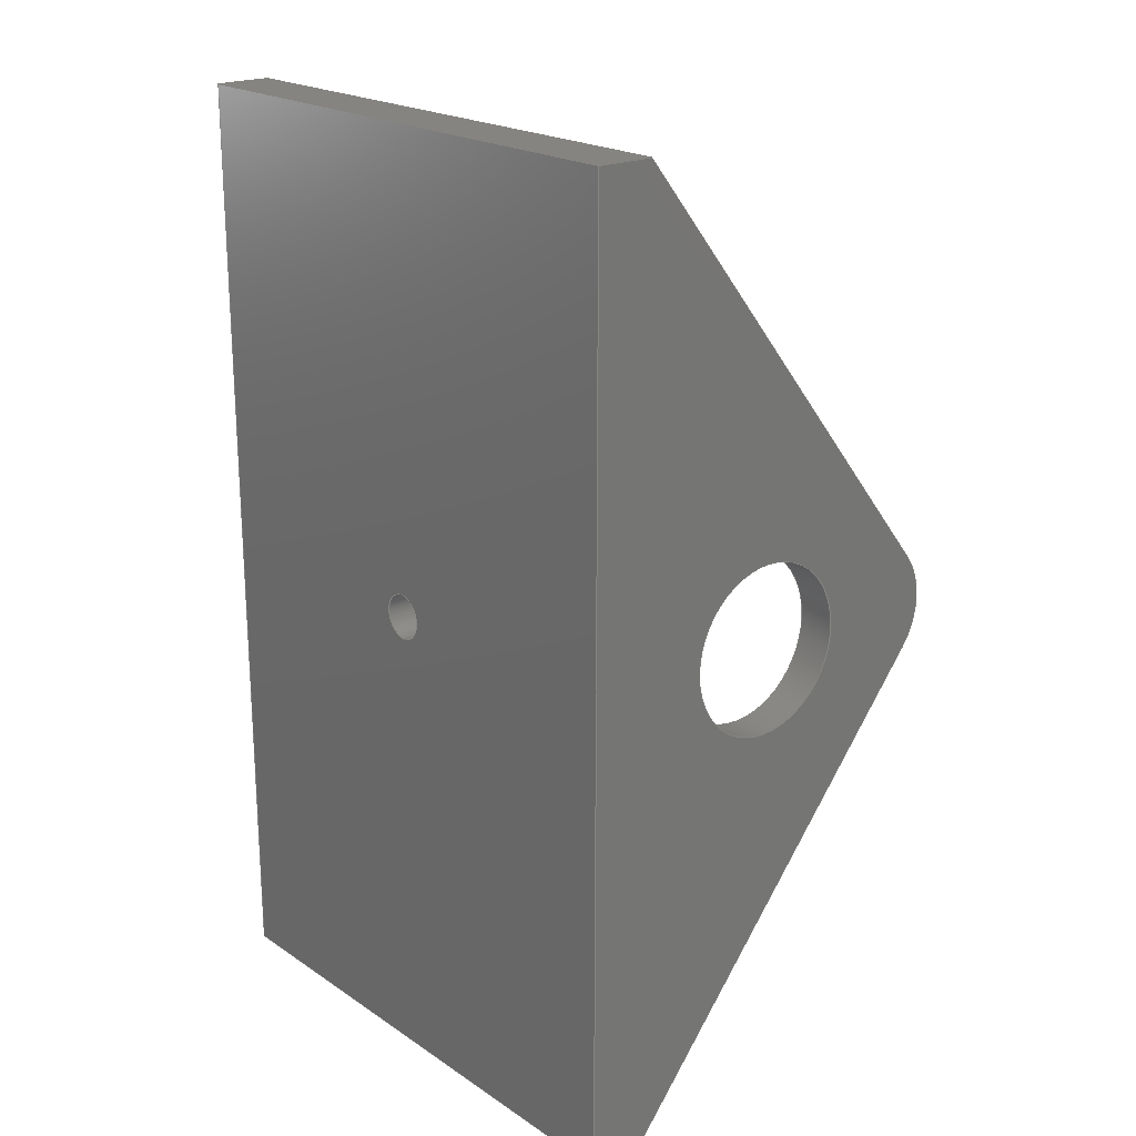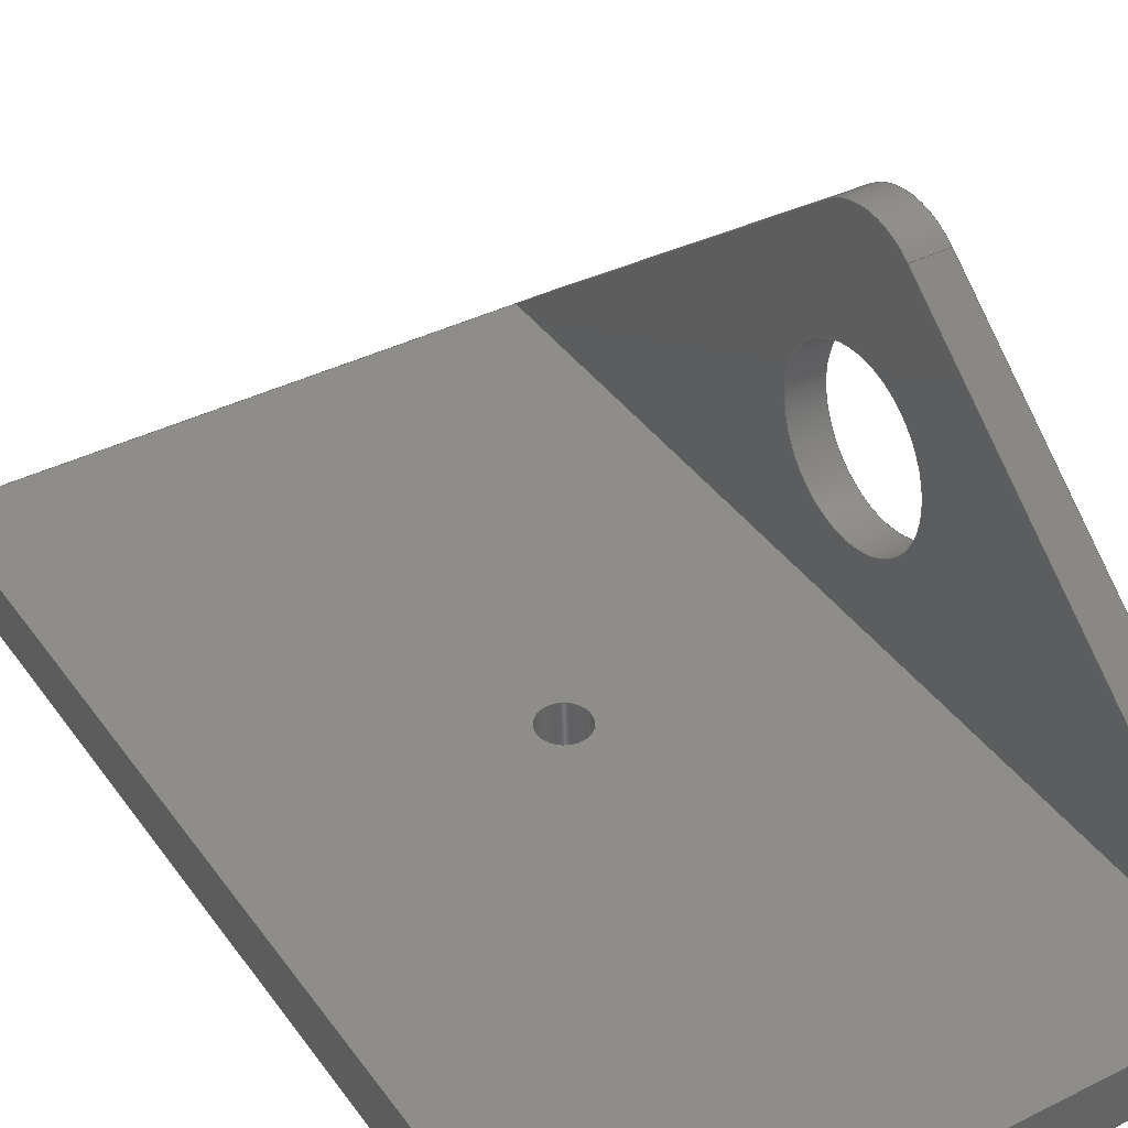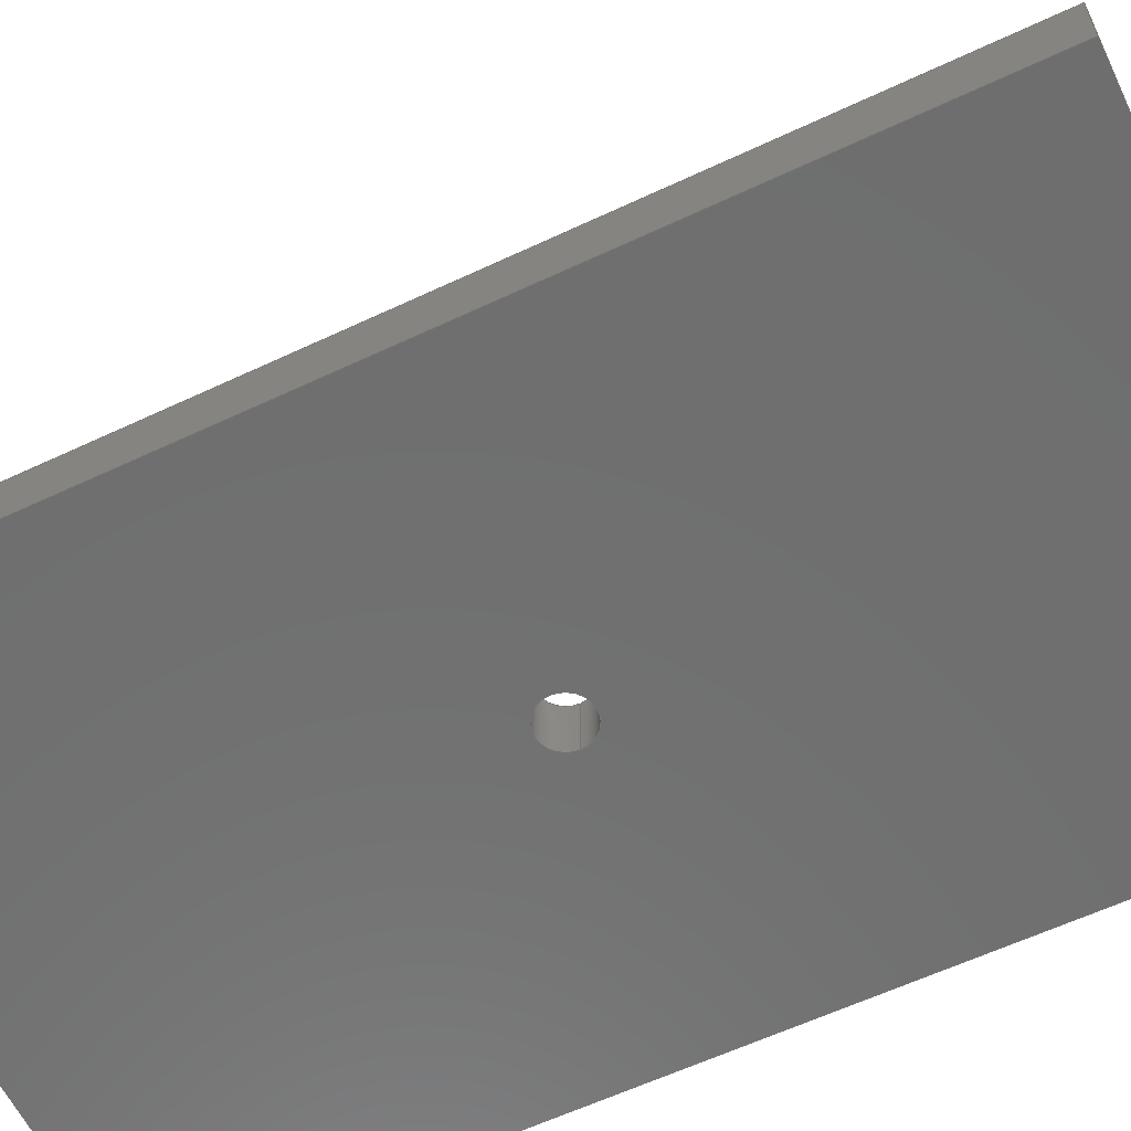
<metadata>
{"format":"step","ext":"step","renderer":"f3d","projection":"perspective","resolution":1024,"background":"white","views":[{"elev":20.6,"azim":49.9,"up":"+Z"},{"elev":39.4,"azim":-31.9,"up":"+Y"},{"elev":-61.0,"azim":-64.4,"up":"+Y"}]}
</metadata>
<code>
ISO-10303-21;
DATA;
#1=MECHANICAL_DESIGN_GEOMETRIC_PRESENTATION_REPRESENTATION('',(#4),#368);
#2=SHAPE_REPRESENTATION_RELATIONSHIP('SRR','None',#375,#3);
#3=ADVANCED_BREP_SHAPE_REPRESENTATION('',(#5),#367);
#4=STYLED_ITEM('',(#385),#5);
#5=MANIFOLD_SOLID_BREP('Body1',#214);
#6=FACE_BOUND('',#33,.T.);
#7=FACE_BOUND('',#36,.T.);
#8=FACE_BOUND('',#44,.T.);
#9=FACE_BOUND('',#46,.T.);
#10=PLANE('',#231);
#11=PLANE('',#232);
#12=PLANE('',#233);
#13=PLANE('',#234);
#14=PLANE('',#235);
#15=PLANE('',#242);
#16=PLANE('',#243);
#17=PLANE('',#244);
#18=PLANE('',#245);
#19=FACE_OUTER_BOUND('',#31,.T.);
#20=FACE_OUTER_BOUND('',#32,.T.);
#21=FACE_OUTER_BOUND('',#34,.T.);
#22=FACE_OUTER_BOUND('',#35,.T.);
#23=FACE_OUTER_BOUND('',#37,.T.);
#24=FACE_OUTER_BOUND('',#38,.T.);
#25=FACE_OUTER_BOUND('',#39,.T.);
#26=FACE_OUTER_BOUND('',#40,.T.);
#27=FACE_OUTER_BOUND('',#41,.T.);
#28=FACE_OUTER_BOUND('',#42,.T.);
#29=FACE_OUTER_BOUND('',#43,.T.);
#30=FACE_OUTER_BOUND('',#45,.T.);
#31=EDGE_LOOP('',(#143,#144,#145,#146));
#32=EDGE_LOOP('',(#147,#148,#149,#150));
#33=EDGE_LOOP('',(#151));
#34=EDGE_LOOP('',(#152,#153,#154,#155,#156));
#35=EDGE_LOOP('',(#157,#158,#159,#160));
#36=EDGE_LOOP('',(#161));
#37=EDGE_LOOP('',(#162,#163,#164,#165,#166));
#38=EDGE_LOOP('',(#167,#168,#169,#170));
#39=EDGE_LOOP('',(#171,#172,#173,#174));
#40=EDGE_LOOP('',(#175,#176,#177,#178));
#41=EDGE_LOOP('',(#179,#180,#181,#182));
#42=EDGE_LOOP('',(#183,#184,#185,#186));
#43=EDGE_LOOP('',(#187,#188,#189,#190,#191,#192));
#44=EDGE_LOOP('',(#193));
#45=EDGE_LOOP('',(#194,#195,#196,#197));
#46=EDGE_LOOP('',(#198));
#47=LINE('',#311,#69);
#48=LINE('',#316,#70);
#49=LINE('',#318,#71);
#50=LINE('',#320,#72);
#51=LINE('',#321,#73);
#52=LINE('',#325,#74);
#53=LINE('',#326,#75);
#54=LINE('',#328,#76);
#55=LINE('',#329,#77);
#56=LINE('',#332,#78);
#57=LINE('',#334,#79);
#58=LINE('',#335,#80);
#59=LINE('',#338,#81);
#60=LINE('',#339,#82);
#61=LINE('',#340,#83);
#62=LINE('',#346,#84);
#63=LINE('',#353,#85);
#64=LINE('',#356,#86);
#65=LINE('',#358,#87);
#66=LINE('',#359,#88);
#67=LINE('',#361,#89);
#68=LINE('',#362,#90);
#69=VECTOR('',#252,0.6);
#70=VECTOR('',#257,1);
#71=VECTOR('',#258,1);
#72=VECTOR('',#259,1);
#73=VECTOR('',#260,1);
#74=VECTOR('',#263,1);
#75=VECTOR('',#264,1);
#76=VECTOR('',#265,1);
#77=VECTOR('',#266,1);
#78=VECTOR('',#269,1);
#79=VECTOR('',#270,1);
#80=VECTOR('',#271,1);
#81=VECTOR('',#274,1);
#82=VECTOR('',#275,1);
#83=VECTOR('',#276,1);
#84=VECTOR('',#283,2.25);
#85=VECTOR('',#290,1);
#86=VECTOR('',#293,1);
#87=VECTOR('',#296,1);
#88=VECTOR('',#297,1);
#89=VECTOR('',#300,1);
#90=VECTOR('',#301,1);
#91=CIRCLE('',#229,0.6);
#92=CIRCLE('',#230,0.6);
#93=CIRCLE('',#237,2.25);
#94=CIRCLE('',#238,2.25);
#95=CIRCLE('',#240,2);
#96=CIRCLE('',#241,2);
#97=VERTEX_POINT('',#308);
#98=VERTEX_POINT('',#310);
#99=VERTEX_POINT('',#314);
#100=VERTEX_POINT('',#315);
#101=VERTEX_POINT('',#317);
#102=VERTEX_POINT('',#319);
#103=VERTEX_POINT('',#323);
#104=VERTEX_POINT('',#324);
#105=VERTEX_POINT('',#327);
#106=VERTEX_POINT('',#331);
#107=VERTEX_POINT('',#333);
#108=VERTEX_POINT('',#337);
#109=VERTEX_POINT('',#343);
#110=VERTEX_POINT('',#345);
#111=VERTEX_POINT('',#349);
#112=VERTEX_POINT('',#350);
#113=VERTEX_POINT('',#352);
#114=VERTEX_POINT('',#354);
#115=EDGE_CURVE('',#97,#97,#91,.T.);
#116=EDGE_CURVE('',#97,#98,#47,.T.);
#117=EDGE_CURVE('',#98,#98,#92,.T.);
#118=EDGE_CURVE('',#99,#100,#48,.T.);
#119=EDGE_CURVE('',#99,#101,#49,.T.);
#120=EDGE_CURVE('',#102,#101,#50,.T.);
#121=EDGE_CURVE('',#100,#102,#51,.T.);
#122=EDGE_CURVE('',#103,#104,#52,.T.);
#123=EDGE_CURVE('',#103,#100,#53,.T.);
#124=EDGE_CURVE('',#105,#102,#54,.T.);
#125=EDGE_CURVE('',#104,#105,#55,.T.);
#126=EDGE_CURVE('',#104,#106,#56,.T.);
#127=EDGE_CURVE('',#107,#105,#57,.T.);
#128=EDGE_CURVE('',#106,#107,#58,.T.);
#129=EDGE_CURVE('',#106,#108,#59,.T.);
#130=EDGE_CURVE('',#101,#107,#60,.T.);
#131=EDGE_CURVE('',#108,#99,#61,.T.);
#132=EDGE_CURVE('',#109,#109,#93,.T.);
#133=EDGE_CURVE('',#109,#110,#62,.T.);
#134=EDGE_CURVE('',#110,#110,#94,.T.);
#135=EDGE_CURVE('',#111,#112,#95,.T.);
#136=EDGE_CURVE('',#111,#113,#63,.T.);
#137=EDGE_CURVE('',#114,#113,#96,.T.);
#138=EDGE_CURVE('',#112,#114,#64,.T.);
#139=EDGE_CURVE('',#103,#112,#65,.T.);
#140=EDGE_CURVE('',#100,#114,#66,.T.);
#141=EDGE_CURVE('',#108,#111,#67,.T.);
#142=EDGE_CURVE('',#113,#99,#68,.T.);
#143=ORIENTED_EDGE('',*,*,#115,.F.);
#144=ORIENTED_EDGE('',*,*,#116,.T.);
#145=ORIENTED_EDGE('',*,*,#117,.F.);
#146=ORIENTED_EDGE('',*,*,#116,.F.);
#147=ORIENTED_EDGE('',*,*,#118,.F.);
#148=ORIENTED_EDGE('',*,*,#119,.T.);
#149=ORIENTED_EDGE('',*,*,#120,.F.);
#150=ORIENTED_EDGE('',*,*,#121,.F.);
#151=ORIENTED_EDGE('',*,*,#115,.T.);
#152=ORIENTED_EDGE('',*,*,#122,.F.);
#153=ORIENTED_EDGE('',*,*,#123,.T.);
#154=ORIENTED_EDGE('',*,*,#121,.T.);
#155=ORIENTED_EDGE('',*,*,#124,.F.);
#156=ORIENTED_EDGE('',*,*,#125,.F.);
#157=ORIENTED_EDGE('',*,*,#126,.F.);
#158=ORIENTED_EDGE('',*,*,#125,.T.);
#159=ORIENTED_EDGE('',*,*,#127,.F.);
#160=ORIENTED_EDGE('',*,*,#128,.F.);
#161=ORIENTED_EDGE('',*,*,#117,.T.);
#162=ORIENTED_EDGE('',*,*,#129,.F.);
#163=ORIENTED_EDGE('',*,*,#128,.T.);
#164=ORIENTED_EDGE('',*,*,#130,.F.);
#165=ORIENTED_EDGE('',*,*,#119,.F.);
#166=ORIENTED_EDGE('',*,*,#131,.F.);
#167=ORIENTED_EDGE('',*,*,#130,.T.);
#168=ORIENTED_EDGE('',*,*,#127,.T.);
#169=ORIENTED_EDGE('',*,*,#124,.T.);
#170=ORIENTED_EDGE('',*,*,#120,.T.);
#171=ORIENTED_EDGE('',*,*,#132,.F.);
#172=ORIENTED_EDGE('',*,*,#133,.T.);
#173=ORIENTED_EDGE('',*,*,#134,.F.);
#174=ORIENTED_EDGE('',*,*,#133,.F.);
#175=ORIENTED_EDGE('',*,*,#135,.F.);
#176=ORIENTED_EDGE('',*,*,#136,.T.);
#177=ORIENTED_EDGE('',*,*,#137,.F.);
#178=ORIENTED_EDGE('',*,*,#138,.F.);
#179=ORIENTED_EDGE('',*,*,#139,.T.);
#180=ORIENTED_EDGE('',*,*,#138,.T.);
#181=ORIENTED_EDGE('',*,*,#140,.F.);
#182=ORIENTED_EDGE('',*,*,#123,.F.);
#183=ORIENTED_EDGE('',*,*,#141,.F.);
#184=ORIENTED_EDGE('',*,*,#131,.T.);
#185=ORIENTED_EDGE('',*,*,#142,.F.);
#186=ORIENTED_EDGE('',*,*,#136,.F.);
#187=ORIENTED_EDGE('',*,*,#141,.T.);
#188=ORIENTED_EDGE('',*,*,#135,.T.);
#189=ORIENTED_EDGE('',*,*,#139,.F.);
#190=ORIENTED_EDGE('',*,*,#122,.T.);
#191=ORIENTED_EDGE('',*,*,#126,.T.);
#192=ORIENTED_EDGE('',*,*,#129,.T.);
#193=ORIENTED_EDGE('',*,*,#134,.T.);
#194=ORIENTED_EDGE('',*,*,#142,.T.);
#195=ORIENTED_EDGE('',*,*,#118,.T.);
#196=ORIENTED_EDGE('',*,*,#140,.T.);
#197=ORIENTED_EDGE('',*,*,#137,.T.);
#198=ORIENTED_EDGE('',*,*,#132,.T.);
#199=CYLINDRICAL_SURFACE('',#228,0.6);
#200=CYLINDRICAL_SURFACE('',#236,2.25);
#201=CYLINDRICAL_SURFACE('',#239,2);
#202=ADVANCED_FACE('',(#19),#199,.F.);
#203=ADVANCED_FACE('',(#20,#6),#10,.T.);
#204=ADVANCED_FACE('',(#21),#11,.T.);
#205=ADVANCED_FACE('',(#22,#7),#12,.T.);
#206=ADVANCED_FACE('',(#23),#13,.T.);
#207=ADVANCED_FACE('',(#24),#14,.T.);
#208=ADVANCED_FACE('',(#25),#200,.F.);
#209=ADVANCED_FACE('',(#26),#201,.T.);
#210=ADVANCED_FACE('',(#27),#15,.T.);
#211=ADVANCED_FACE('',(#28),#16,.T.);
#212=ADVANCED_FACE('',(#29,#8),#17,.T.);
#213=ADVANCED_FACE('',(#30,#9),#18,.F.);
#214=CLOSED_SHELL('',(#202,#203,#204,#205,#206,#207,#208,#209,#210,#211,
#212,#213));
#215=DERIVED_UNIT_ELEMENT(#217,1);
#216=DERIVED_UNIT_ELEMENT(#370,3);
#217=(
MASS_UNIT()
NAMED_UNIT(*)
SI_UNIT(.KILO.,.GRAM.)
);
#218=DERIVED_UNIT((#215,#216));
#219=MEASURE_REPRESENTATION_ITEM('density measure',
POSITIVE_RATIO_MEASURE(7850),#218);
#220=PROPERTY_DEFINITION_REPRESENTATION(#225,#222);
#221=PROPERTY_DEFINITION_REPRESENTATION(#226,#223);
#222=REPRESENTATION('material name',(#224),#367);
#223=REPRESENTATION('density',(#219),#367);
#224=DESCRIPTIVE_REPRESENTATION_ITEM('Steel','Steel');
#225=PROPERTY_DEFINITION('material property','material name',#377);
#226=PROPERTY_DEFINITION('material property','density of part',#377);
#227=AXIS2_PLACEMENT_3D('placement',#306,#246,#247);
#228=AXIS2_PLACEMENT_3D('',#307,#248,#249);
#229=AXIS2_PLACEMENT_3D('',#309,#250,#251);
#230=AXIS2_PLACEMENT_3D('',#312,#253,#254);
#231=AXIS2_PLACEMENT_3D('',#313,#255,#256);
#232=AXIS2_PLACEMENT_3D('',#322,#261,#262);
#233=AXIS2_PLACEMENT_3D('',#330,#267,#268);
#234=AXIS2_PLACEMENT_3D('',#336,#272,#273);
#235=AXIS2_PLACEMENT_3D('',#341,#277,#278);
#236=AXIS2_PLACEMENT_3D('',#342,#279,#280);
#237=AXIS2_PLACEMENT_3D('',#344,#281,#282);
#238=AXIS2_PLACEMENT_3D('',#347,#284,#285);
#239=AXIS2_PLACEMENT_3D('',#348,#286,#287);
#240=AXIS2_PLACEMENT_3D('',#351,#288,#289);
#241=AXIS2_PLACEMENT_3D('',#355,#291,#292);
#242=AXIS2_PLACEMENT_3D('',#357,#294,#295);
#243=AXIS2_PLACEMENT_3D('',#360,#298,#299);
#244=AXIS2_PLACEMENT_3D('',#363,#302,#303);
#245=AXIS2_PLACEMENT_3D('',#364,#304,#305);
#246=DIRECTION('axis',(0,0,1));
#247=DIRECTION('refdir',(1,0,0));
#248=DIRECTION('center_axis',(0,-1,0));
#249=DIRECTION('ref_axis',(-1,0,0));
#250=DIRECTION('center_axis',(0,-1,0));
#251=DIRECTION('ref_axis',(-1,0,0));
#252=DIRECTION('',(0,-1,0));
#253=DIRECTION('center_axis',(0,1,0));
#254=DIRECTION('ref_axis',(-1,0,0));
#255=DIRECTION('center_axis',(0,1,0));
#256=DIRECTION('ref_axis',(0,0,-1));
#257=DIRECTION('',(0,0,1));
#258=DIRECTION('',(-1,0,0));
#259=DIRECTION('',(0,0,-1));
#260=DIRECTION('',(-1,0,0));
#261=DIRECTION('center_axis',(0,0,1));
#262=DIRECTION('ref_axis',(0,1,0));
#263=DIRECTION('',(0,-1,0));
#264=DIRECTION('',(-1,0,0));
#265=DIRECTION('',(0,1,0));
#266=DIRECTION('',(-1,0,0));
#267=DIRECTION('center_axis',(0,-1,0));
#268=DIRECTION('ref_axis',(0,0,1));
#269=DIRECTION('',(0,0,-1));
#270=DIRECTION('',(0,0,1));
#271=DIRECTION('',(-1,0,0));
#272=DIRECTION('center_axis',(0,0,-1));
#273=DIRECTION('ref_axis',(0,-1,0));
#274=DIRECTION('',(0,1,0));
#275=DIRECTION('',(0,-1,0));
#276=DIRECTION('',(-1,0,0));
#277=DIRECTION('center_axis',(-1,0,0));
#278=DIRECTION('ref_axis',(0,0,1));
#279=DIRECTION('center_axis',(-1,0,0));
#280=DIRECTION('ref_axis',(0,0,-1));
#281=DIRECTION('center_axis',(1,0,0));
#282=DIRECTION('ref_axis',(0,0,-1));
#283=DIRECTION('',(1,0,0));
#284=DIRECTION('center_axis',(-1,0,0));
#285=DIRECTION('ref_axis',(0,0,-1));
#286=DIRECTION('center_axis',(-1,0,0));
#287=DIRECTION('ref_axis',(0,0.7809,-0.6247));
#288=DIRECTION('center_axis',(1,0,0));
#289=DIRECTION('ref_axis',(0,0.7809,-0.6247));
#290=DIRECTION('',(-1,0,0));
#291=DIRECTION('center_axis',(-1,0,0));
#292=DIRECTION('ref_axis',(0,0.7809,-0.6247));
#293=DIRECTION('',(-1,0,0));
#294=DIRECTION('center_axis',(0,0.7809,0.6247));
#295=DIRECTION('ref_axis',(0,0.6247,-0.7809));
#296=DIRECTION('',(0,0.6247,-0.7809));
#297=DIRECTION('',(0,0.6247,-0.7809));
#298=DIRECTION('center_axis',(0,0.7809,-0.6247));
#299=DIRECTION('ref_axis',(0,-0.6247,-0.7809));
#300=DIRECTION('',(0,0.6247,0.7809));
#301=DIRECTION('',(0,-0.6247,-0.7809));
#302=DIRECTION('center_axis',(1,0,0));
#303=DIRECTION('ref_axis',(0,0,-1));
#304=DIRECTION('center_axis',(1,0,0));
#305=DIRECTION('ref_axis',(0,0,-1));
#306=CARTESIAN_POINT('',(0,0,0));
#307=CARTESIAN_POINT('Origin',(-7.5,0,25));
#308=CARTESIAN_POINT('',(-6.9,0,25));
#309=CARTESIAN_POINT('Origin',(-7.5,0,25));
#310=CARTESIAN_POINT('',(-6.9,-1.5,25));
#311=CARTESIAN_POINT('',(-6.9,0,25));
#312=CARTESIAN_POINT('Origin',(-7.5,-1.5,25));
#313=CARTESIAN_POINT('Origin',(0,0,37.5));
#314=CARTESIAN_POINT('',(-1,0,12.5));
#315=CARTESIAN_POINT('',(-1,0,37.5));
#316=CARTESIAN_POINT('',(-1,0,12.5));
#317=CARTESIAN_POINT('',(-15,0,12.5));
#318=CARTESIAN_POINT('',(0,0,12.5));
#319=CARTESIAN_POINT('',(-15,0,37.5));
#320=CARTESIAN_POINT('',(-15,0,12.5));
#321=CARTESIAN_POINT('',(0,0,37.5));
#322=CARTESIAN_POINT('Origin',(0,-1.5,37.5));
#323=CARTESIAN_POINT('',(0,0,37.5));
#324=CARTESIAN_POINT('',(0,-1.5,37.5));
#325=CARTESIAN_POINT('',(0,0,37.5));
#326=CARTESIAN_POINT('',(0,0,37.5));
#327=CARTESIAN_POINT('',(-15,-1.5,37.5));
#328=CARTESIAN_POINT('',(-15,0,37.5));
#329=CARTESIAN_POINT('',(0,-1.5,37.5));
#330=CARTESIAN_POINT('Origin',(0,-1.5,12.5));
#331=CARTESIAN_POINT('',(0,-1.5,12.5));
#332=CARTESIAN_POINT('',(0,-1.5,37.5));
#333=CARTESIAN_POINT('',(-15,-1.5,12.5));
#334=CARTESIAN_POINT('',(-15,-1.5,37.5));
#335=CARTESIAN_POINT('',(0,-1.5,12.5));
#336=CARTESIAN_POINT('Origin',(0,0,12.5));
#337=CARTESIAN_POINT('',(0,0,12.5));
#338=CARTESIAN_POINT('',(0,-1.5,12.5));
#339=CARTESIAN_POINT('',(-15,-1.5,12.5));
#340=CARTESIAN_POINT('',(0,0,12.5));
#341=CARTESIAN_POINT('Origin',(-15,-0.75,25));
#342=CARTESIAN_POINT('Origin',(0,4,25));
#343=CARTESIAN_POINT('',(-1,4,27.25));
#344=CARTESIAN_POINT('Origin',(-1,4,25));
#345=CARTESIAN_POINT('',(0,4,27.25));
#346=CARTESIAN_POINT('',(0,4,27.25));
#347=CARTESIAN_POINT('Origin',(0,4,25));
#348=CARTESIAN_POINT('Origin',(0,7.439,25));
#349=CARTESIAN_POINT('',(0,9,23.75));
#350=CARTESIAN_POINT('',(0,9,26.25));
#351=CARTESIAN_POINT('Origin',(0,7.439,25));
#352=CARTESIAN_POINT('',(-1,9,23.75));
#353=CARTESIAN_POINT('',(0,9,23.75));
#354=CARTESIAN_POINT('',(-1,9,26.25));
#355=CARTESIAN_POINT('Origin',(-1,7.439,25));
#356=CARTESIAN_POINT('',(0,9,26.25));
#357=CARTESIAN_POINT('Origin',(0,0,37.5));
#358=CARTESIAN_POINT('',(0,0,37.5));
#359=CARTESIAN_POINT('',(-1,0,37.5));
#360=CARTESIAN_POINT('Origin',(0,9,23.75));
#361=CARTESIAN_POINT('',(0,0,12.5));
#362=CARTESIAN_POINT('',(-1,0,12.5));
#363=CARTESIAN_POINT('Origin',(0,4.719,25));
#364=CARTESIAN_POINT('Origin',(-1,4.719,25));
#365=UNCERTAINTY_MEASURE_WITH_UNIT(LENGTH_MEASURE(0.001),#369,
'DISTANCE_ACCURACY_VALUE',
'Maximum model space distance between geometric entities at asserted c
onnectivities');
#366=UNCERTAINTY_MEASURE_WITH_UNIT(LENGTH_MEASURE(0.001),#369,
'DISTANCE_ACCURACY_VALUE',
'Maximum model space distance between geometric entities at asserted c
onnectivities');
#367=(
GEOMETRIC_REPRESENTATION_CONTEXT(3)
GLOBAL_UNCERTAINTY_ASSIGNED_CONTEXT((#365))
GLOBAL_UNIT_ASSIGNED_CONTEXT((#369,#371,#372))
REPRESENTATION_CONTEXT('','3D')
);
#368=(
GEOMETRIC_REPRESENTATION_CONTEXT(3)
GLOBAL_UNCERTAINTY_ASSIGNED_CONTEXT((#366))
GLOBAL_UNIT_ASSIGNED_CONTEXT((#369,#371,#372))
REPRESENTATION_CONTEXT('','3D')
);
#369=(
LENGTH_UNIT()
NAMED_UNIT(*)
SI_UNIT(.CENTI.,.METRE.)
);
#370=(
LENGTH_UNIT()
NAMED_UNIT(*)
SI_UNIT($,.METRE.)
);
#371=(
NAMED_UNIT(*)
PLANE_ANGLE_UNIT()
SI_UNIT($,.RADIAN.)
);
#372=(
NAMED_UNIT(*)
SI_UNIT($,.STERADIAN.)
SOLID_ANGLE_UNIT()
);
#373=SHAPE_DEFINITION_REPRESENTATION(#374,#375);
#374=PRODUCT_DEFINITION_SHAPE('',$,#377);
#375=SHAPE_REPRESENTATION('',(#227),#367);
#376=PRODUCT_DEFINITION_CONTEXT('part definition',#381,'design');
#377=PRODUCT_DEFINITION('HandleHolderA (1)','HandleHolderA (1)',#378,#376);
#378=PRODUCT_DEFINITION_FORMATION('',$,#383);
#379=PRODUCT_RELATED_PRODUCT_CATEGORY('HandleHolderA (1)',
'HandleHolderA (1)',(#383));
#380=APPLICATION_PROTOCOL_DEFINITION('international standard',
'automotive_design',2009,#381);
#381=APPLICATION_CONTEXT(
'Core Data for Automotive Mechanical Design Process');
#382=PRODUCT_CONTEXT('part definition',#381,'mechanical');
#383=PRODUCT('HandleHolderA (1)','HandleHolderA (1)',$,(#382));
#384=PRESENTATION_STYLE_ASSIGNMENT((#386));
#385=PRESENTATION_STYLE_ASSIGNMENT((#387));
#386=SURFACE_STYLE_USAGE(.BOTH.,#388);
#387=SURFACE_STYLE_USAGE(.BOTH.,#389);
#388=SURFACE_SIDE_STYLE('',(#390));
#389=SURFACE_SIDE_STYLE('',(#391));
#390=SURFACE_STYLE_FILL_AREA(#392);
#391=SURFACE_STYLE_FILL_AREA(#393);
#392=FILL_AREA_STYLE('Steel - Satin',(#394));
#393=FILL_AREA_STYLE('Paint - Enamel Glossy (Black)',(#395));
#394=FILL_AREA_STYLE_COLOUR('Steel - Satin',#396);
#395=FILL_AREA_STYLE_COLOUR('Paint - Enamel Glossy (Black)',#397);
#396=COLOUR_RGB('Steel - Satin',0.6275,0.6275,0.6275);
#397=COLOUR_RGB('Paint - Enamel Glossy (Black)',0.09804,0.09804,
0.09804);
ENDSEC;
END-ISO-10303-21;

</code>
